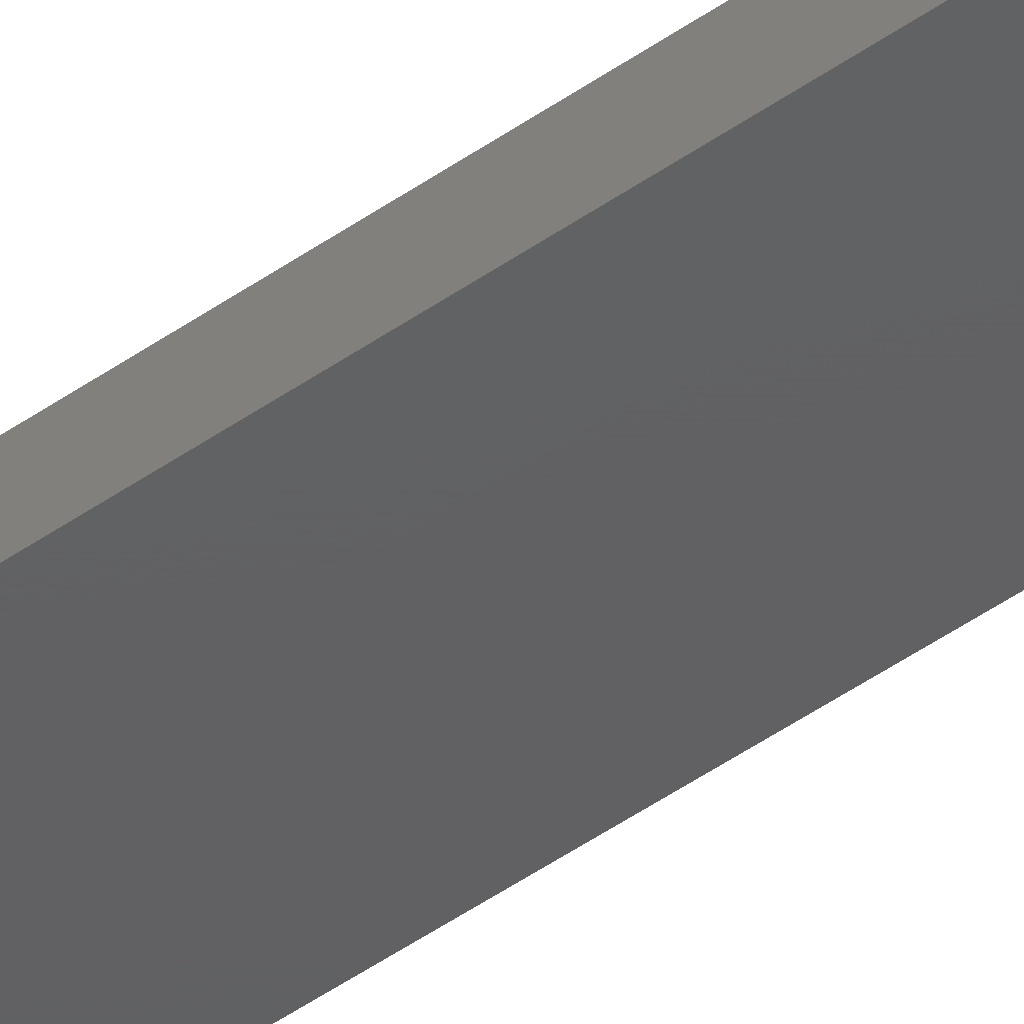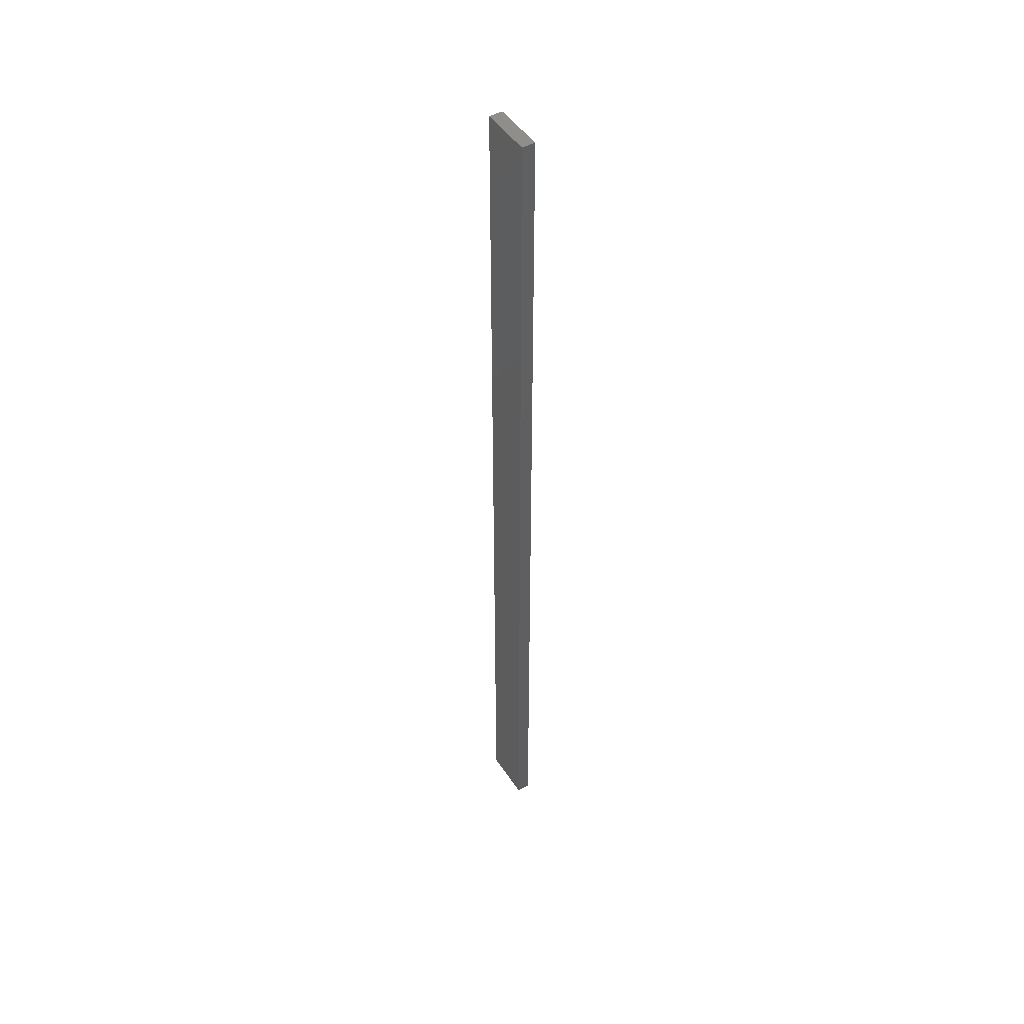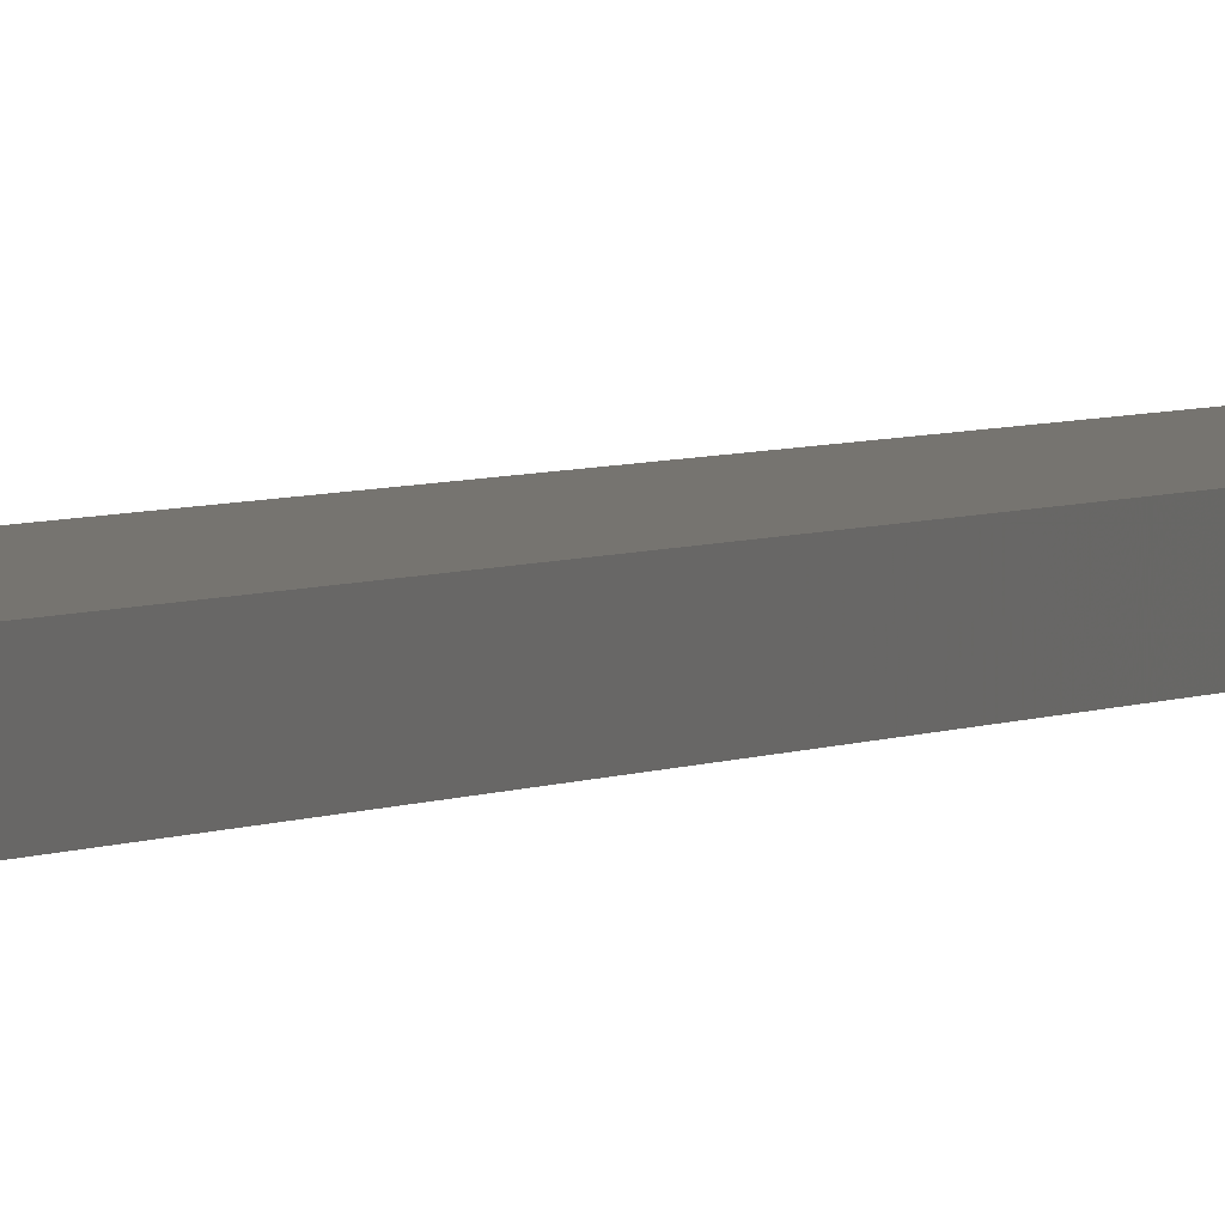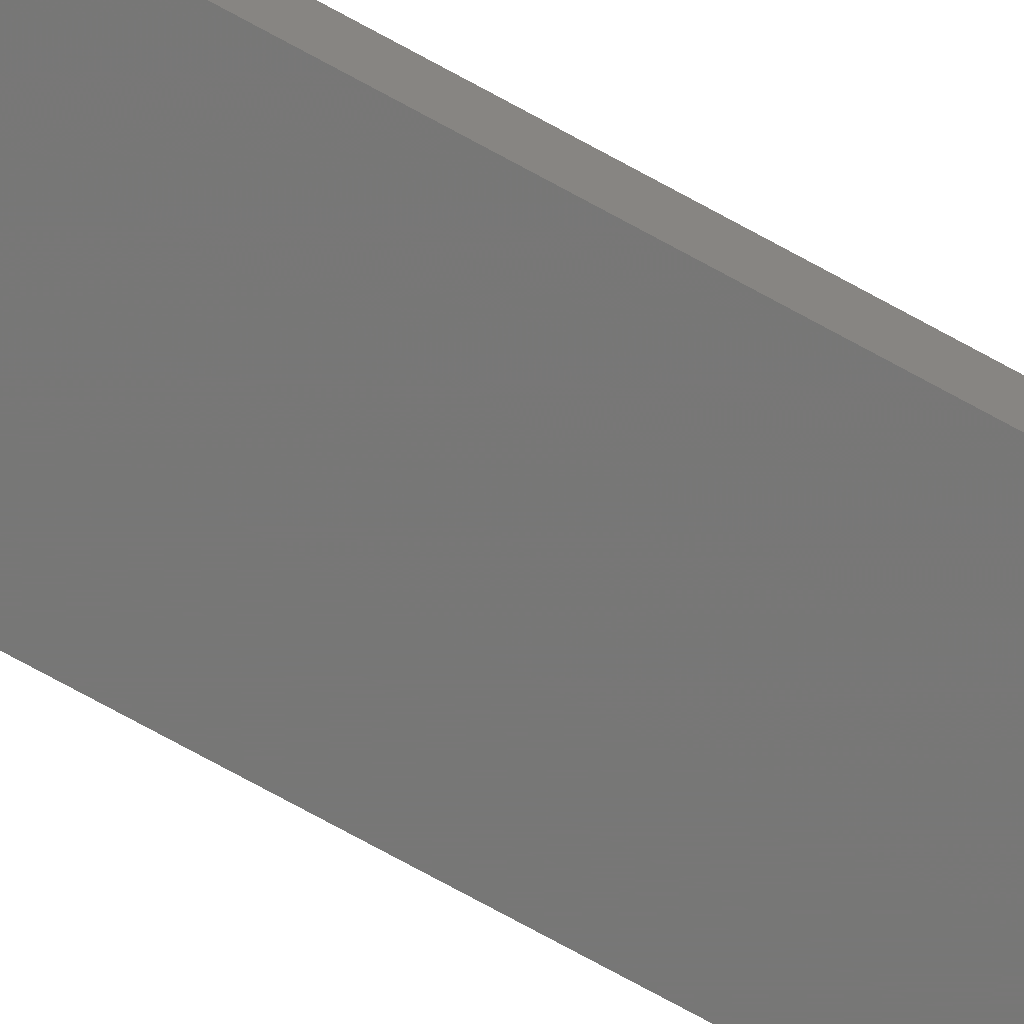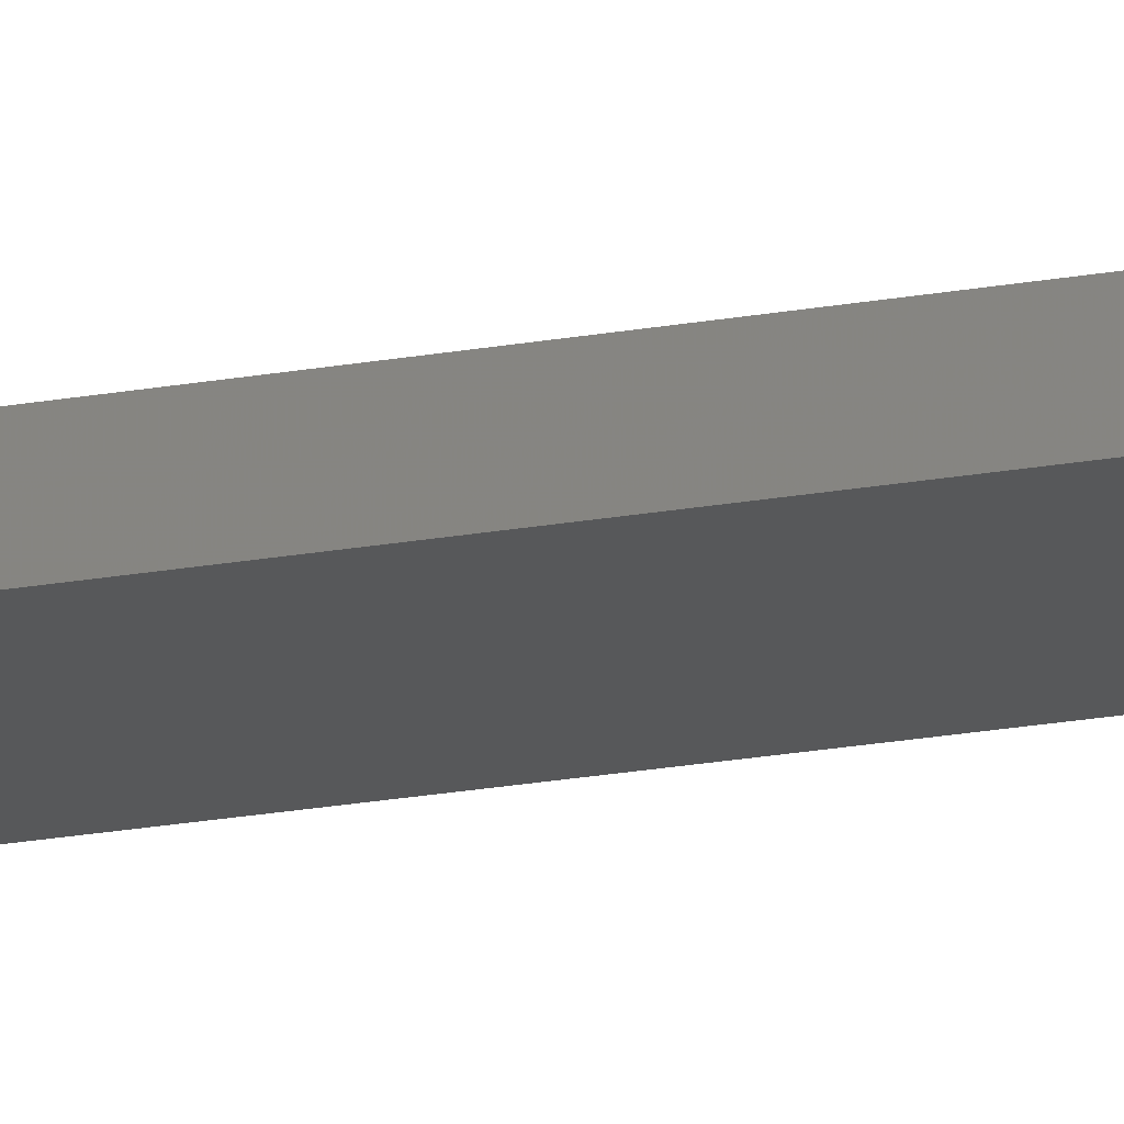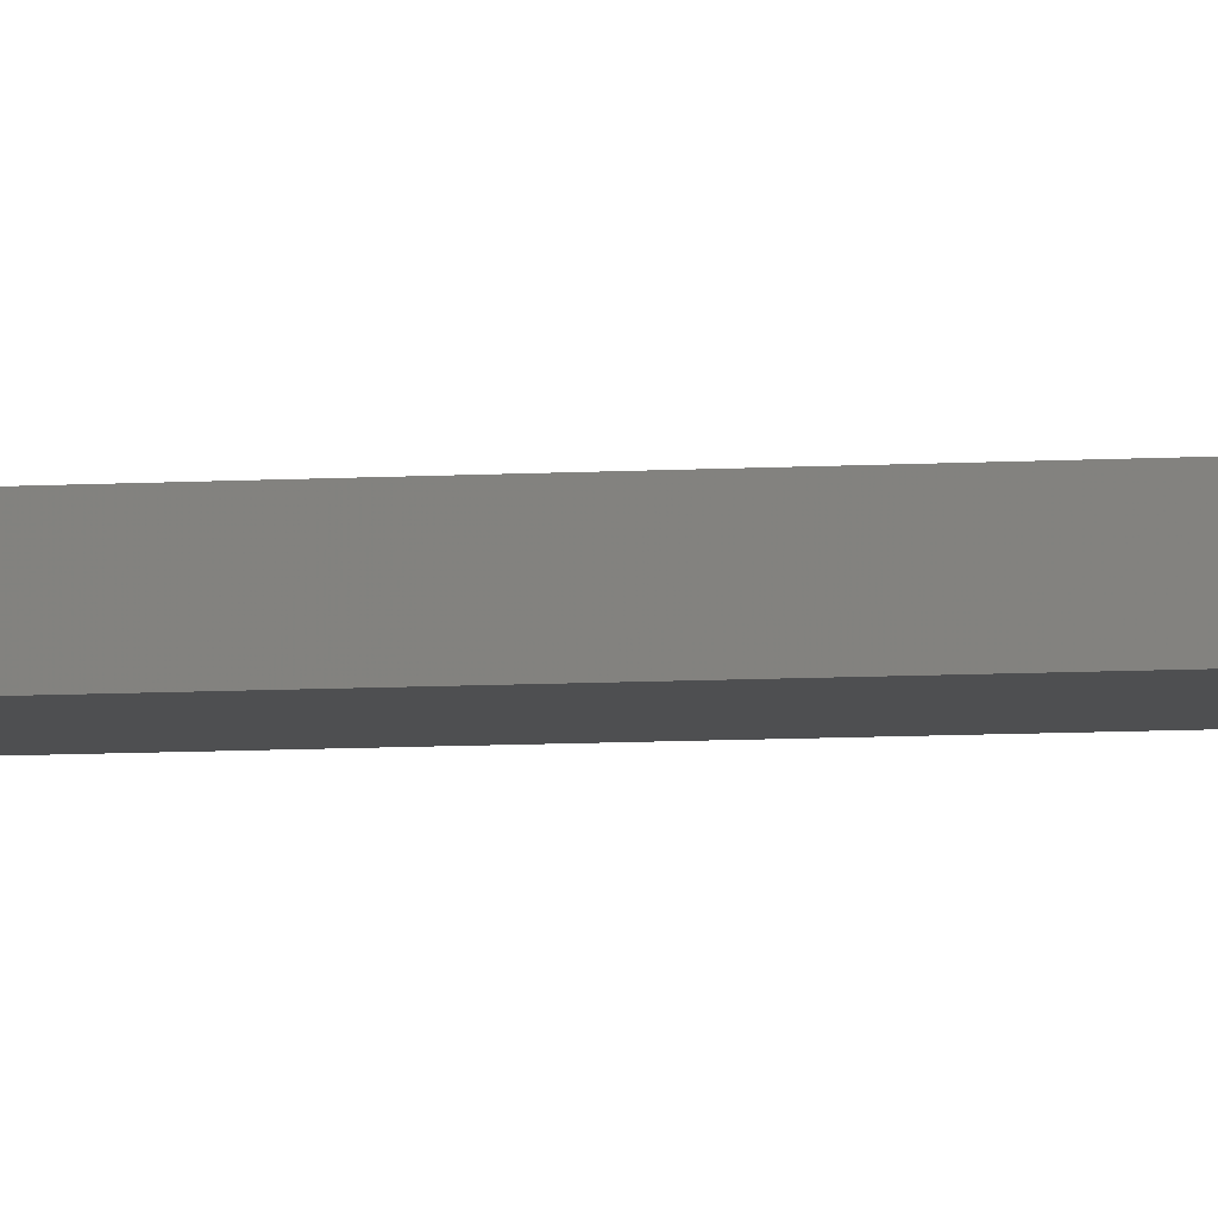
<metadata>
{"format":"stl","ext":"stl","renderer":"f3d","projection":"perspective","resolution":1024,"background":"white","views":[{"elev":-42.5,"azim":131.0,"up":"+Y"},{"elev":47.2,"azim":-121.6,"up":"+Z"},{"elev":1.8,"azim":-164.9,"up":"+Y"},{"elev":-69.9,"azim":-119.3,"up":"+Y"},{"elev":-18.3,"azim":-69.4,"up":"+Y"},{"elev":-4.2,"azim":107.5,"up":"+Y"}]}
</metadata>
<code>
# stl→obj: 16 verts, 28 faces
v 0.4064 -4.301 -85.57
v 0.4064 -4.301 -89.16
v 0.4731 -4.301 -89.16
v 0.4731 -4.301 -85.57
v 0.5398 -4.301 -89.16
v 0.5398 -4.301 -85.57
v 0.6064 -4.301 -89.16
v 0.6064 -4.301 -85.57
v 0.6064 -4.251 -85.57
v 0.6064 -4.251 -89.16
v 0.4065 -4.251 -89.16
v 0.4732 -4.251 -85.57
v 0.4732 -4.251 -89.16
v 0.4065 -4.251 -85.57
v 0.5398 -4.251 -85.57
v 0.5398 -4.251 -89.16
f 1 2 3
f 4 3 5
f 4 1 3
f 6 5 7
f 6 4 5
f 8 6 7
f 9 8 7
f 9 7 10
f 11 12 13
f 14 12 11
f 13 15 16
f 12 15 13
f 16 9 10
f 15 9 16
f 1 14 11
f 1 11 2
f 9 15 8
f 15 6 8
f 12 4 15
f 15 4 6
f 12 14 4
f 14 1 4
f 16 10 7
f 5 16 7
f 13 16 5
f 3 13 5
f 2 11 13
f 2 13 3

</code>
